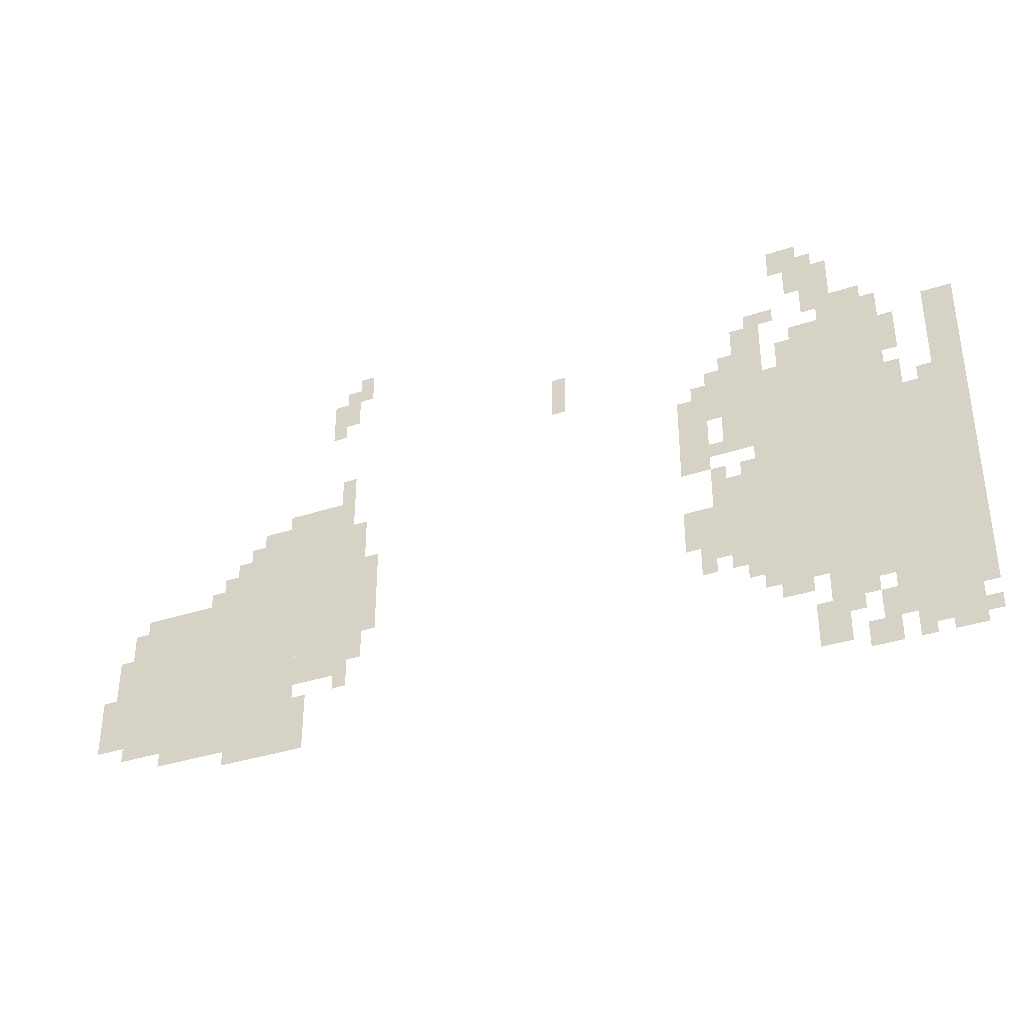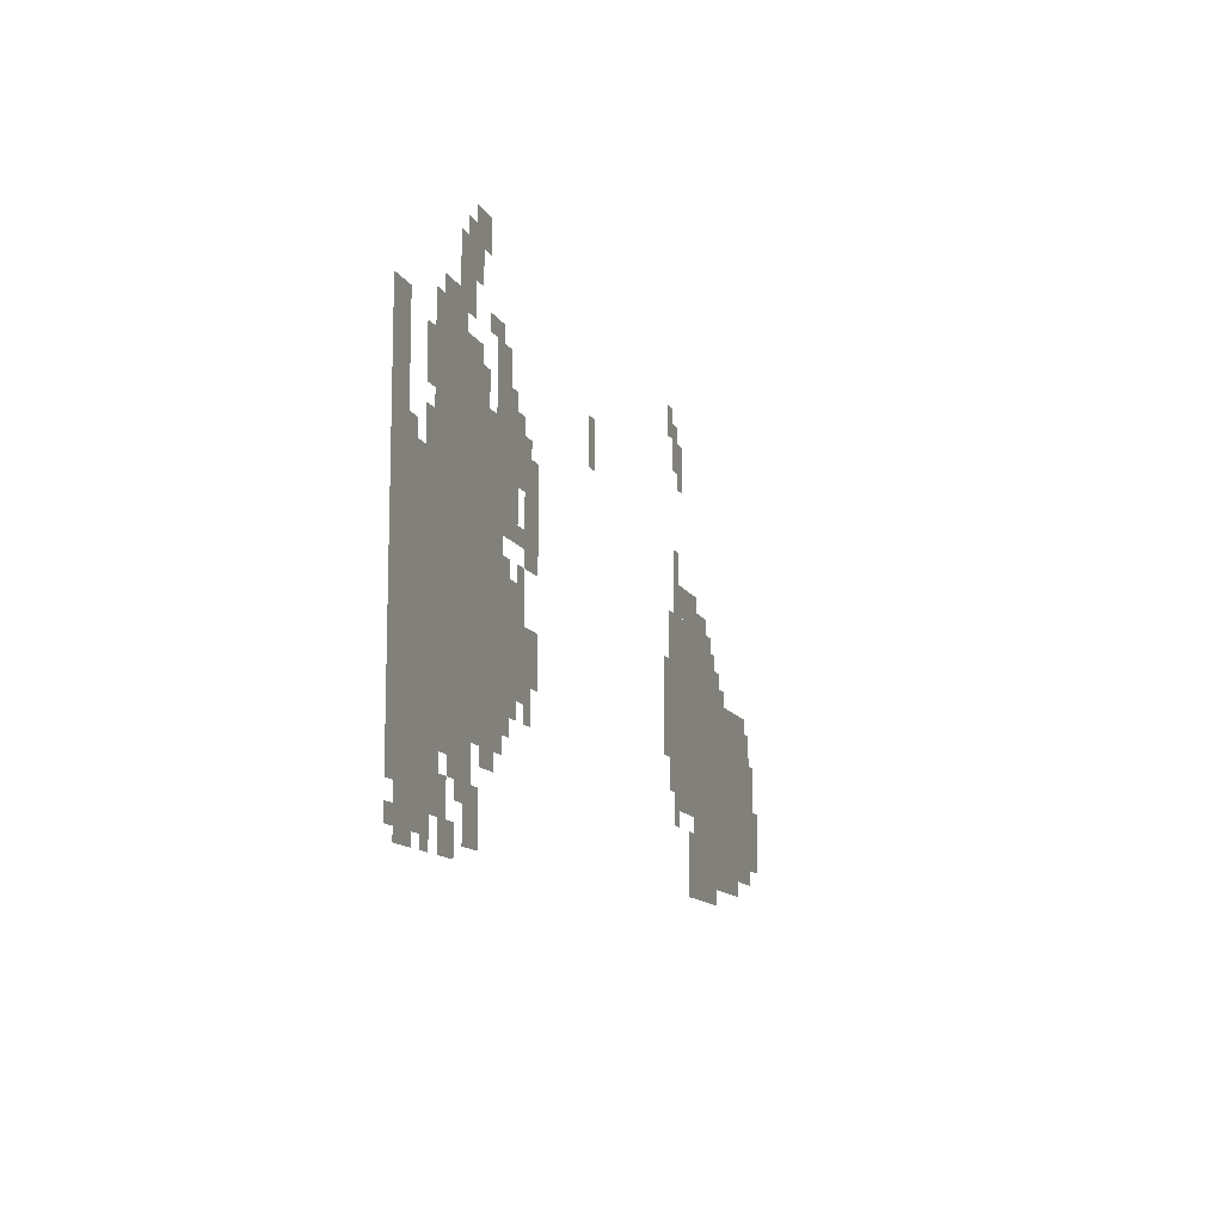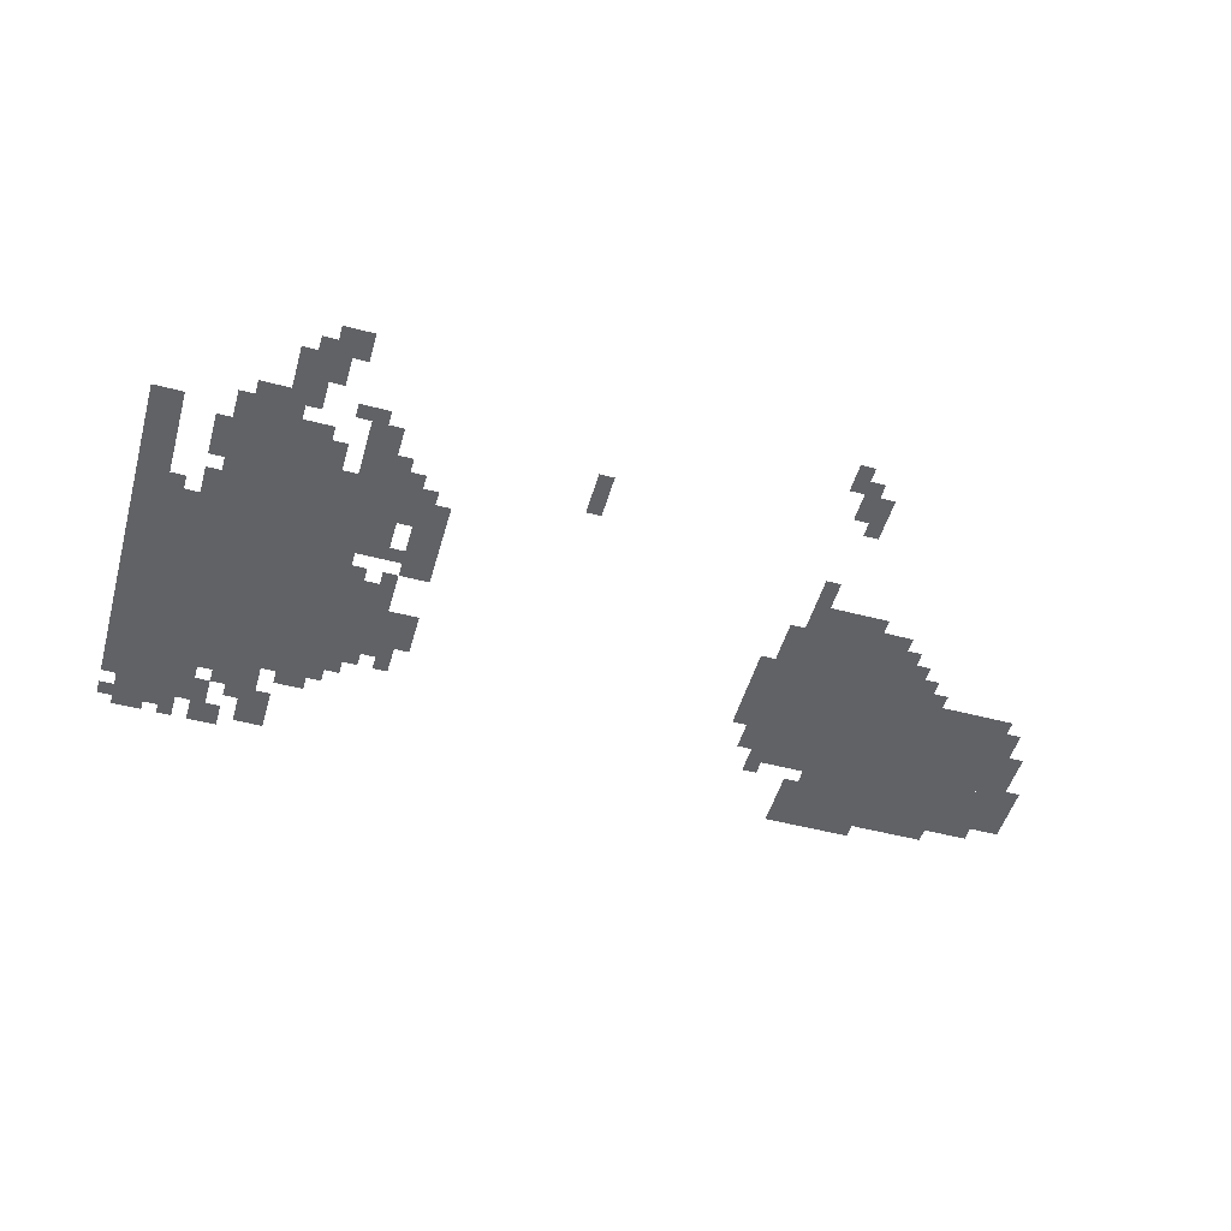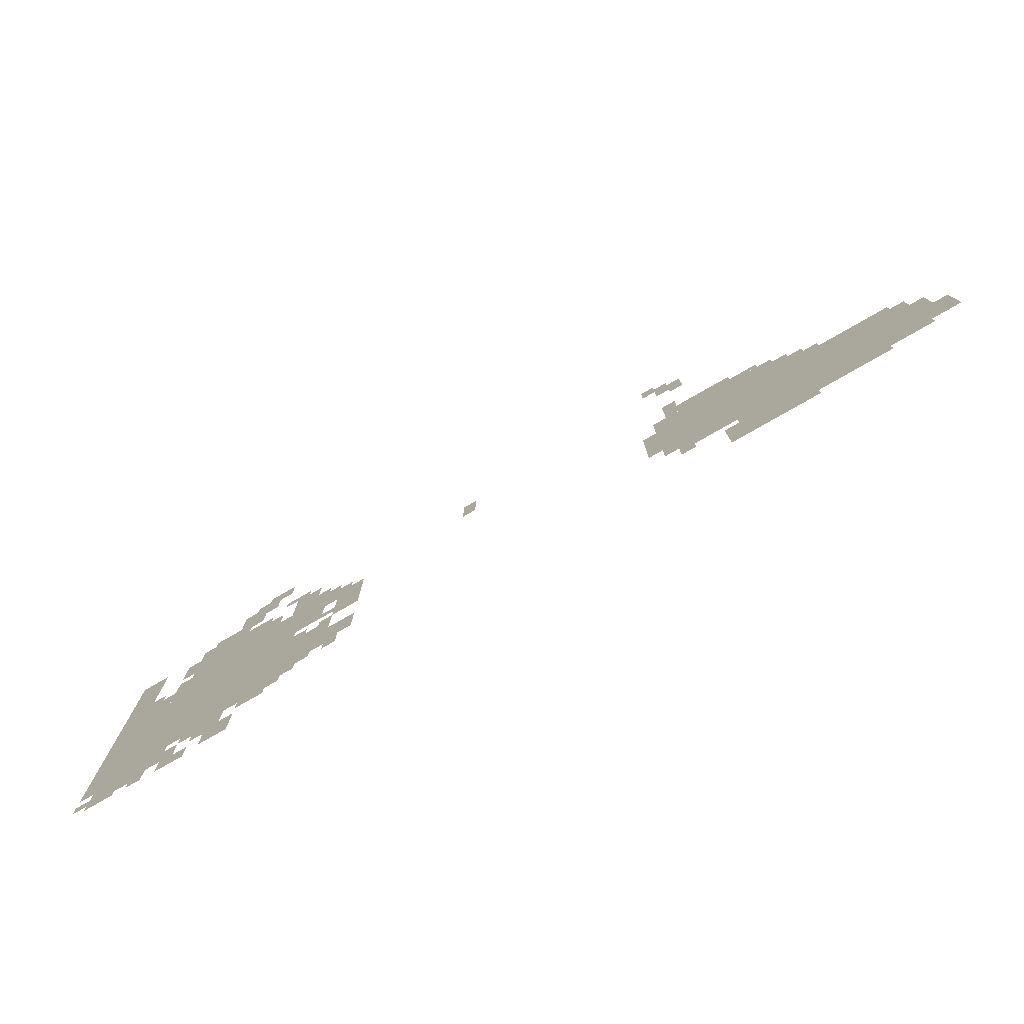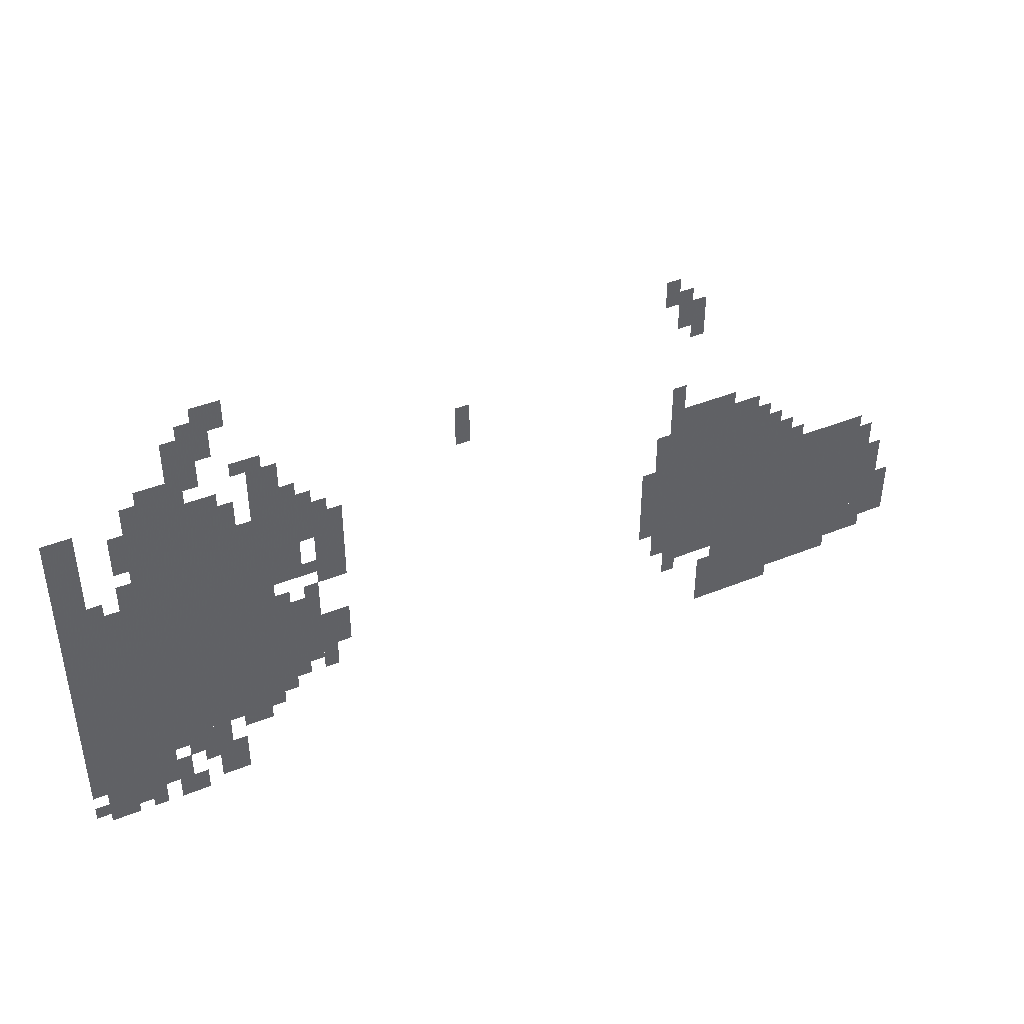
<metadata>
{"format":"obj","ext":"obj","renderer":"f3d","projection":"perspective","resolution":1024,"background":"white","views":[{"elev":-35.9,"azim":23.5,"up":"+Y"},{"elev":-12.2,"azim":108.4,"up":"+Y"},{"elev":-50.7,"azim":164.0,"up":"+Z"},{"elev":-77.4,"azim":-150.1,"up":"+Y"},{"elev":42.2,"azim":154.2,"up":"+Y"}]}
</metadata>
<code>
g malilan_3_bj-mesh
v 0 183 0
v 0 535 0
v -448 535 0
v -448 183 0
v -1504 119 0
v -1504 471 0
v -1888 471 0
v -1888 119 0
v -160 535 0
v -160 727 0
v -512 727 0
v -512 535 0
v -1344 247 0
v -1344 599 0
v -1504 599 0
v -1504 247 0
v -160 727 0
v -160 823 0
v -352 823 0
v -352 727 0
v -448 279 0
v -448 471 0
v -544 471 0
v -544 279 0
v 0 87 0
v 0 183 0
v -192 183 0
v -192 87 0
v -1504 471 0
v -1504 599 0
v -1632 599 0
v -1632 471 0
v 0 663 0
v 0 823 0
v -64 823 0
v -64 663 0
v -416 727 0
v -416 855 0
v -480 855 0
v -480 727 0
v -1888 247 0
v -1888 375 0
v -1952 375 0
v -1952 247 0
v 0 535 0
v 0 663 0
v -64 663 0
v -64 535 0
v -192 823 0
v -192 887 0
v -288 887 0
v -288 823 0
v -224 119 0
v -224 183 0
v -320 183 0
v -320 119 0
v -256 919 0
v -256 983 0
v -352 983 0
v -352 919 0
v -64 535 0
v -64 599 0
v -160 599 0
v -160 535 0
v -32 0 0
v -32 87 0
v -96 87 0
v -96 0 0
v -288 23 0
v -288 119 0
v -352 119 0
v -352 23 0
v -544 311 0
v -544 407 0
v -608 407 0
v -608 311 0
v -544 599 0
v -544 695 0
v -608 695 0
v -608 599 0
v -1888 151 0
v -1888 247 0
v -1952 247 0
v -1952 151 0
v -544 503 0
v -544 599 0
v -608 599 0
v -608 503 0
v -1376 599 0
v -1376 663 0
v -1472 663 0
v -1472 599 0
v -1472 55 0
v -1472 119 0
v -1568 119 0
v -1568 55 0
v -1568 55 0
v -1568 119 0
v -1664 119 0
v -1664 55 0
v -320 983 0
v -320 1047 0
v -384 1047 0
v -384 983 0
v -1376 887 0
v -1376 951 0
v -1440 951 0
v -1440 887 0
v -96 23 0
v -96 87 0
v -160 87 0
v -160 23 0
v -1632 471 0
v -1632 535 0
v -1696 535 0
v -1696 471 0
v -1472 599 0
v -1472 663 0
v -1536 663 0
v -1536 599 0
v -1312 407 0
v -1312 503 0
v -1344 503 0
v -1344 407 0
v -1664 87 0
v -1664 119 0
v -1760 119 0
v -1760 87 0
v -1312 311 0
v -1312 407 0
v -1344 407 0
v -1344 311 0
v -128 599 0
v -128 663 0
v -160 663 0
v -160 599 0
v -1376 663 0
v -1376 727 0
v -1408 727 0
v -1408 663 0
v -480 727 0
v -480 791 0
v -512 791 0
v -512 727 0
v -384 855 0
v -384 887 0
v -448 887 0
v -448 855 0
v -352 727 0
v -352 791 0
v -384 791 0
v -384 727 0
v -256 887 0
v -256 919 0
v -320 919 0
v -320 887 0
v -352 151 0
v -352 183 0
v -416 183 0
v -416 151 0
v -1472 119 0
v -1472 183 0
v -1504 183 0
v -1504 119 0
v -224 0 0
v -224 55 0
v -256 55 0
v -256 0 0
v -448 215 0
v -448 279 0
v -480 279 0
v -480 215 0
v -1536 599 0
v -1536 631 0
v -1600 631 0
v -1600 599 0
v -1888 375 0
v -1888 439 0
v -1920 439 0
v -1920 375 0
v -544 247 0
v -544 311 0
v -576 311 0
v -576 247 0
v -1344 951 0
v -1344 1015 0
v -1376 1015 0
v -1376 951 0
v -1952 151 0
v -1952 215 0
v -1984 215 0
v -1984 151 0
v -1376 215 0
v -1376 247 0
v -1440 247 0
v -1440 215 0
v -1440 215 0
v -1440 247 0
v -1504 247 0
v -1504 215 0
v -1760 87 0
v -1760 119 0
v -1824 119 0
v -1824 87 0
v -512 695 0
v -512 759 0
v -544 759 0
v -544 695 0
v -1952 215 0
v -1952 279 0
v -1984 279 0
v -1984 215 0
v -512 631 0
v -512 695 0
v -544 695 0
v -544 631 0
v -128 727 0
v -128 791 0
v -160 791 0
v -160 727 0
v -864 791 0
v -864 855 0
v -896 855 0
v -896 791 0
v -192 55 0
v -192 119 0
v -224 119 0
v -224 55 0
v -192 0 0
v -192 55 0
v -224 55 0
v -224 0 0
v -1376 183 0
v -1376 215 0
v -1408 215 0
v -1408 183 0
v -480 247 0
v -480 279 0
v -512 279 0
v -512 247 0
v -1696 471 0
v -1696 503 0
v -1728 503 0
v -1728 471 0
v -448 471 0
v -448 503 0
v -480 503 0
v -480 471 0
v -512 471 0
v -512 503 0
v -544 503 0
v -544 471 0
v -192 151 0
v -192 183 0
v -224 183 0
v -224 151 0
v -128 0 0
v -128 23 0
v -160 23 0
v -160 0 0
v 0 23 0
v 0 55 0
v -32 55 0
v -32 23 0
v -160 55 0
v -160 87 0
v -192 87 0
v -192 55 0
v -1888 119 0
v -1888 151 0
v -1920 151 0
v -1920 119 0
v -256 87 0
v -256 119 0
v -288 119 0
v -288 87 0
v -1376 951 0
v -1376 983 0
v -1408 983 0
v -1408 951 0
v -288 855 0
v -288 887 0
v -320 887 0
v -320 855 0
v -288 983 0
v -288 1015 0
v -320 1015 0
v -320 983 0
v -128 695 0
v -128 727 0
v -160 727 0
v -160 695 0
v -864 759 0
v -864 791 0
v -896 791 0
v -896 759 0
v -1408 855 0
v -1408 887 0
v -1440 887 0
v -1440 855 0
v -512 535 0
v -512 567 0
v -544 567 0
v -544 535 0
v -1632 535 0
v -1632 567 0
v -1664 567 0
v -1664 535 0
v -64 599 0
v -64 631 0
v -96 631 0
v -96 599 0
v -160 823 0
v -160 855 0
v -192 855 0
v -192 823 0
v -544 695 0
v -544 727 0
v -576 727 0
v -576 695 0
g malilan_3_bj-mesh_0
f 3 2 1
f 1 4 3
f 7 6 5
f 5 8 7
f 11 10 9
f 9 12 11
f 15 14 13
f 13 16 15
f 19 18 17
f 17 20 19
f 23 22 21
f 21 24 23
f 27 26 25
f 25 28 27
f 31 30 29
f 29 32 31
f 35 34 33
f 33 36 35
f 39 38 37
f 37 40 39
f 43 42 41
f 41 44 43
f 47 46 45
f 45 48 47
f 51 50 49
f 49 52 51
f 55 54 53
f 53 56 55
f 59 58 57
f 57 60 59
f 63 62 61
f 61 64 63
f 67 66 65
f 65 68 67
f 71 70 69
f 69 72 71
f 75 74 73
f 73 76 75
f 79 78 77
f 77 80 79
f 83 82 81
f 81 84 83
f 87 86 85
f 85 88 87
f 91 90 89
f 89 92 91
f 95 94 93
f 93 96 95
f 99 98 97
f 97 100 99
f 103 102 101
f 101 104 103
f 107 106 105
f 105 108 107
f 111 110 109
f 109 112 111
f 115 114 113
f 113 116 115
f 119 118 117
f 117 120 119
f 123 122 121
f 121 124 123
f 127 126 125
f 125 128 127
f 131 130 129
f 129 132 131
f 135 134 133
f 133 136 135
f 139 138 137
f 137 140 139
f 143 142 141
f 141 144 143
f 147 146 145
f 145 148 147
f 151 150 149
f 149 152 151
f 155 154 153
f 153 156 155
f 159 158 157
f 157 160 159
f 163 162 161
f 161 164 163
f 167 166 165
f 165 168 167
f 171 170 169
f 169 172 171
f 175 174 173
f 173 176 175
f 179 178 177
f 177 180 179
f 183 182 181
f 181 184 183
f 187 186 185
f 185 188 187
f 191 190 189
f 189 192 191
f 195 194 193
f 193 196 195
f 199 198 197
f 197 200 199
f 203 202 201
f 201 204 203
f 207 206 205
f 205 208 207
f 211 210 209
f 209 212 211
f 215 214 213
f 213 216 215
f 219 218 217
f 217 220 219
f 223 222 221
f 221 224 223
f 227 226 225
f 225 228 227
f 231 230 229
f 229 232 231
f 235 234 233
f 233 236 235
f 239 238 237
f 237 240 239
f 243 242 241
f 241 244 243
f 247 246 245
f 245 248 247
f 251 250 249
f 249 252 251
f 255 254 253
f 253 256 255
f 259 258 257
f 257 260 259
f 263 262 261
f 261 264 263
f 267 266 265
f 265 268 267
f 271 270 269
f 269 272 271
f 275 274 273
f 273 276 275
f 279 278 277
f 277 280 279
f 283 282 281
f 281 284 283
f 287 286 285
f 285 288 287
f 291 290 289
f 289 292 291
f 295 294 293
f 293 296 295
f 299 298 297
f 297 300 299
f 303 302 301
f 301 304 303
f 307 306 305
f 305 308 307
f 311 310 309
f 309 312 311
f 315 314 313
f 313 316 315
f 319 318 317
f 317 320 319

</code>
